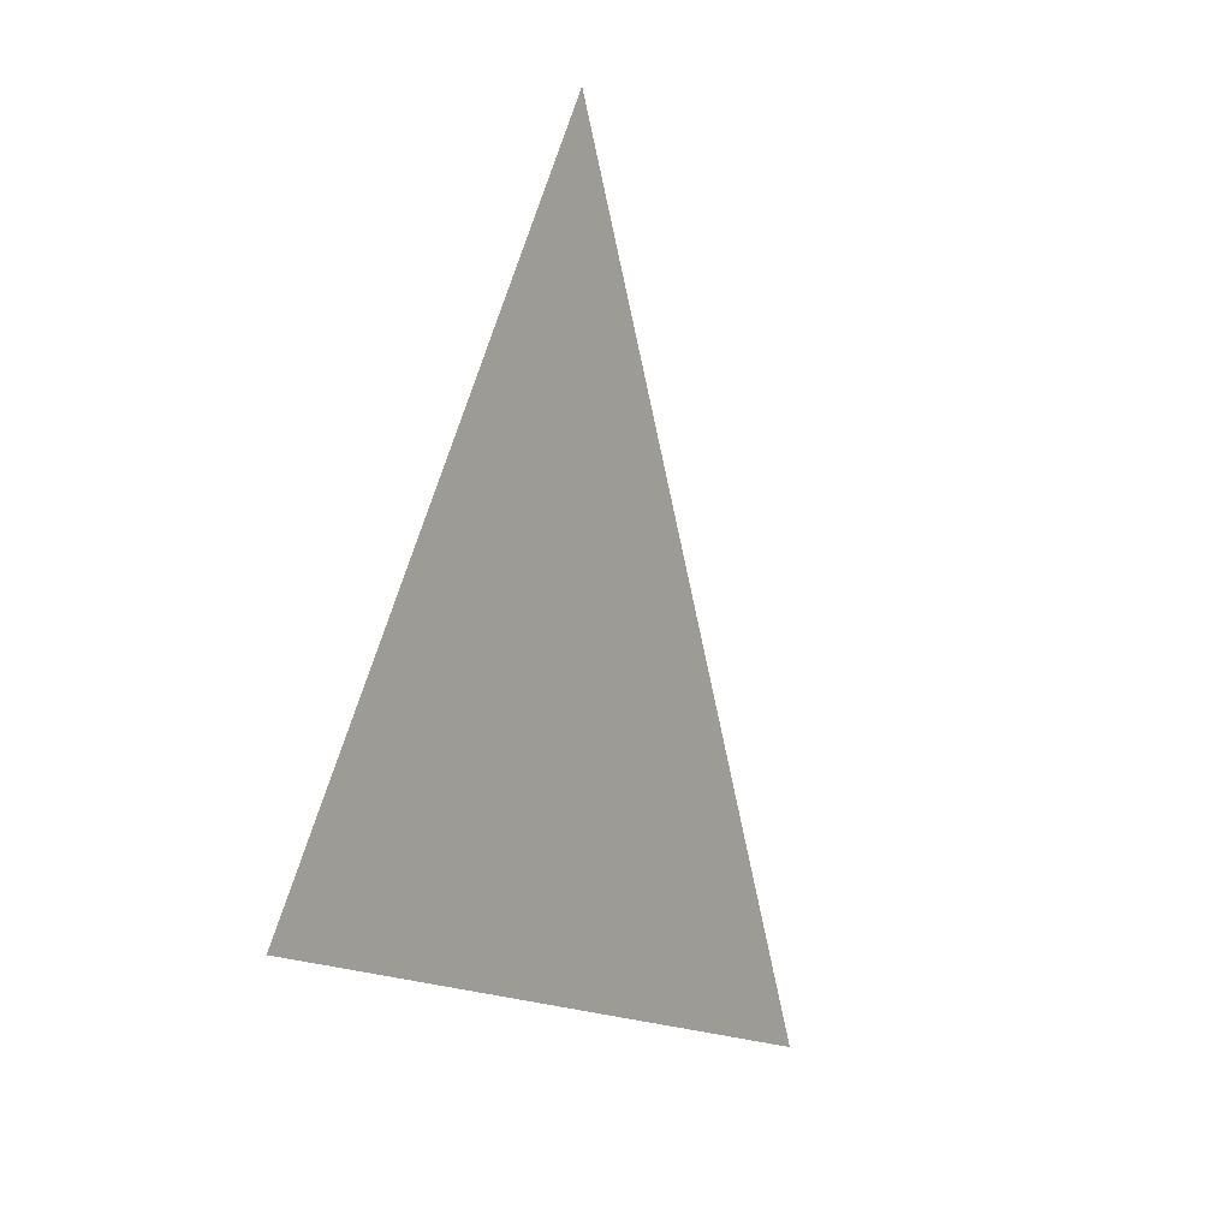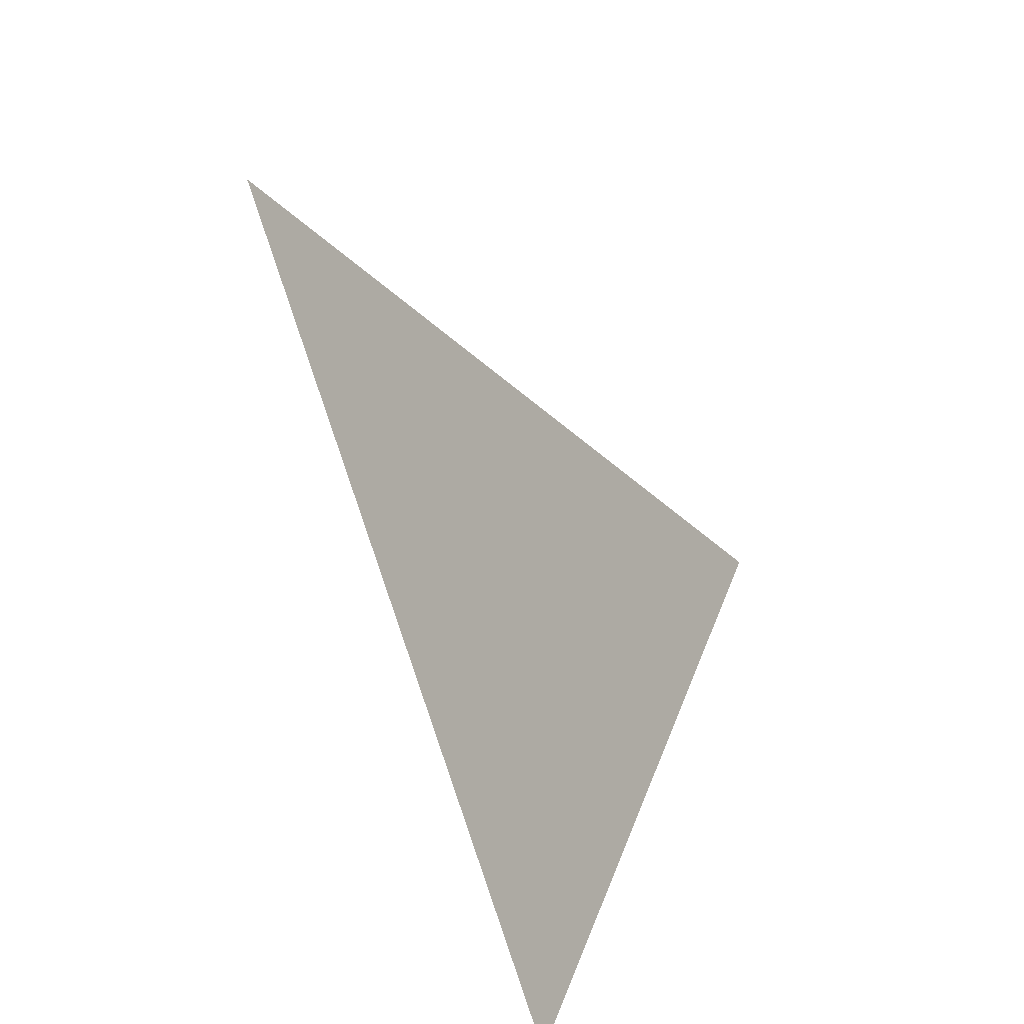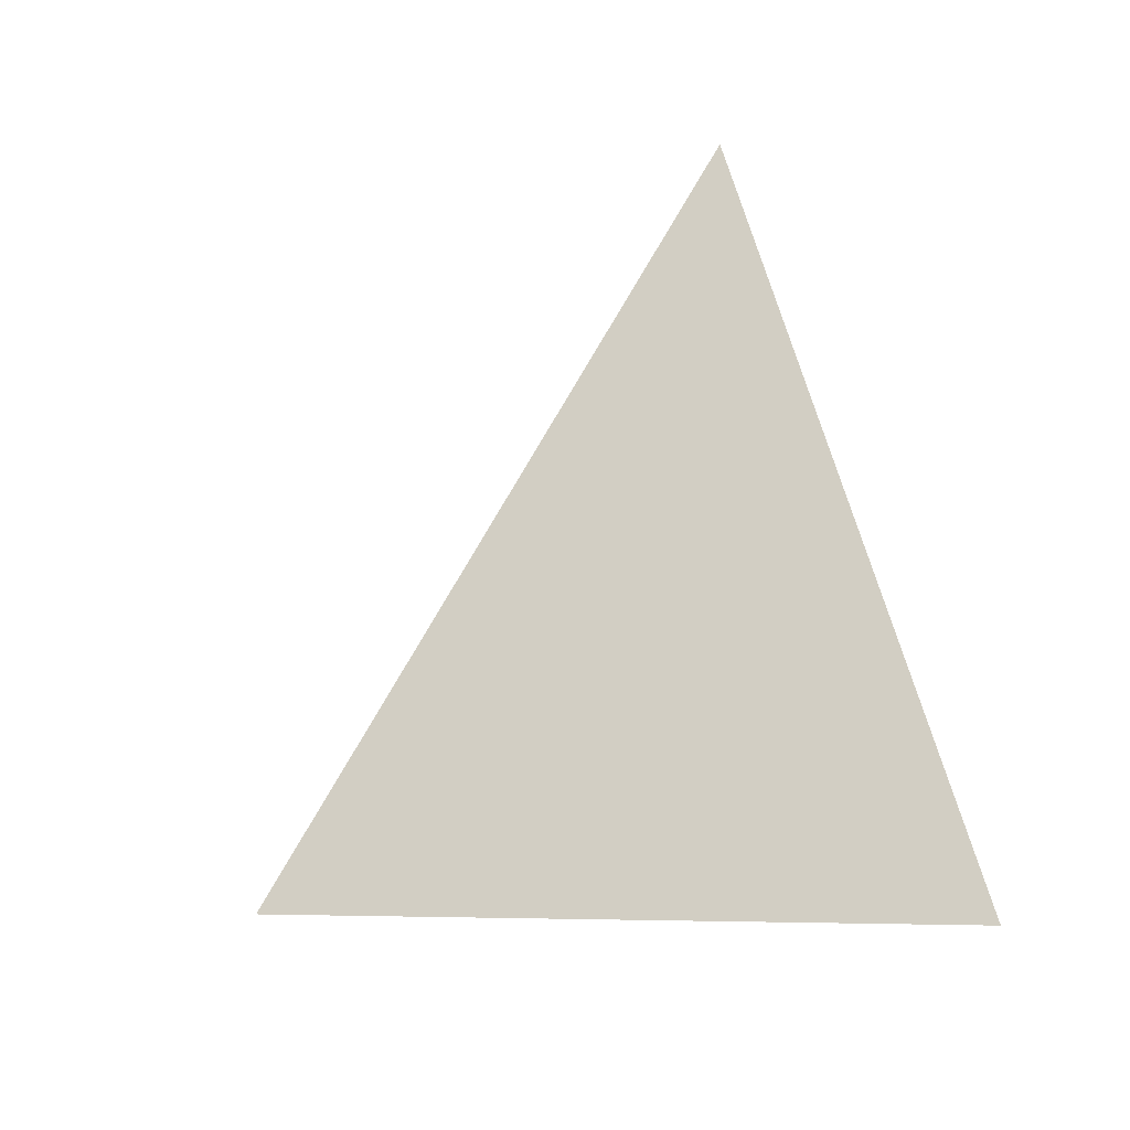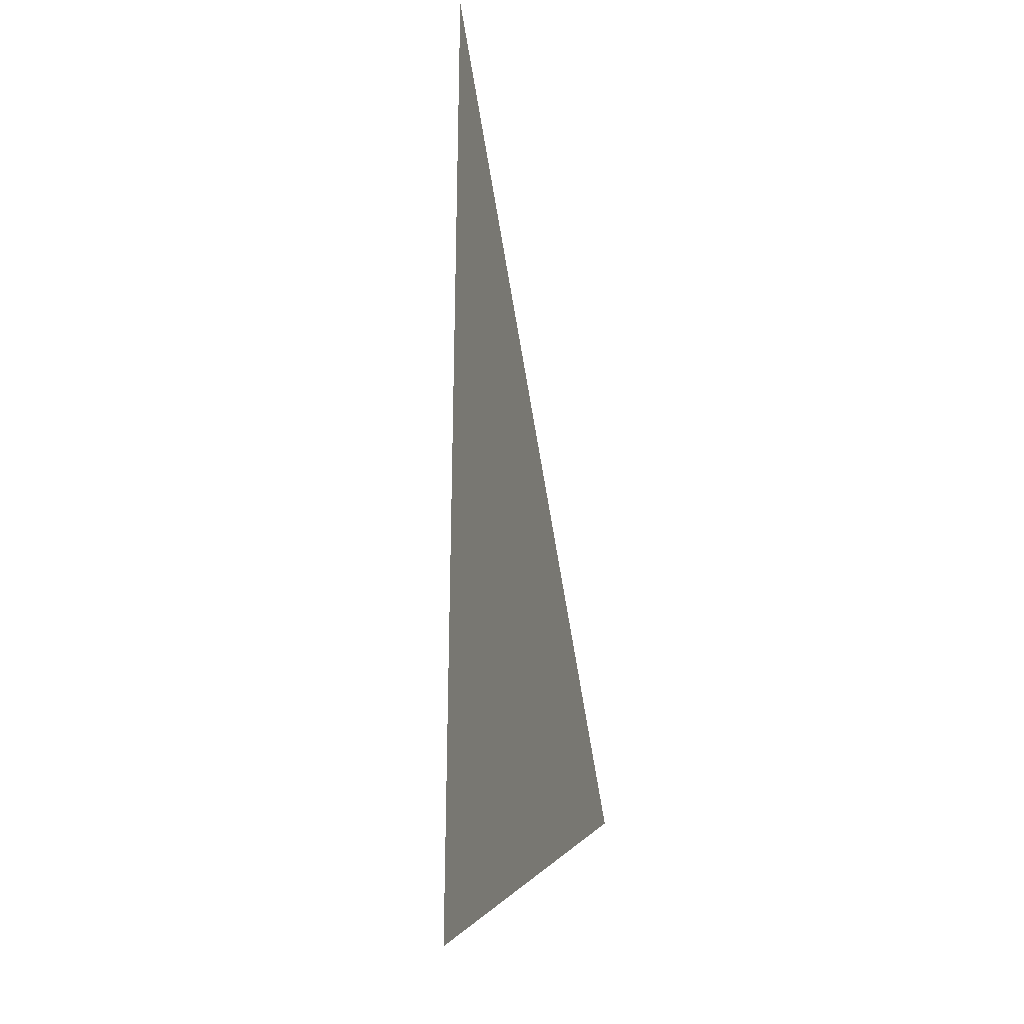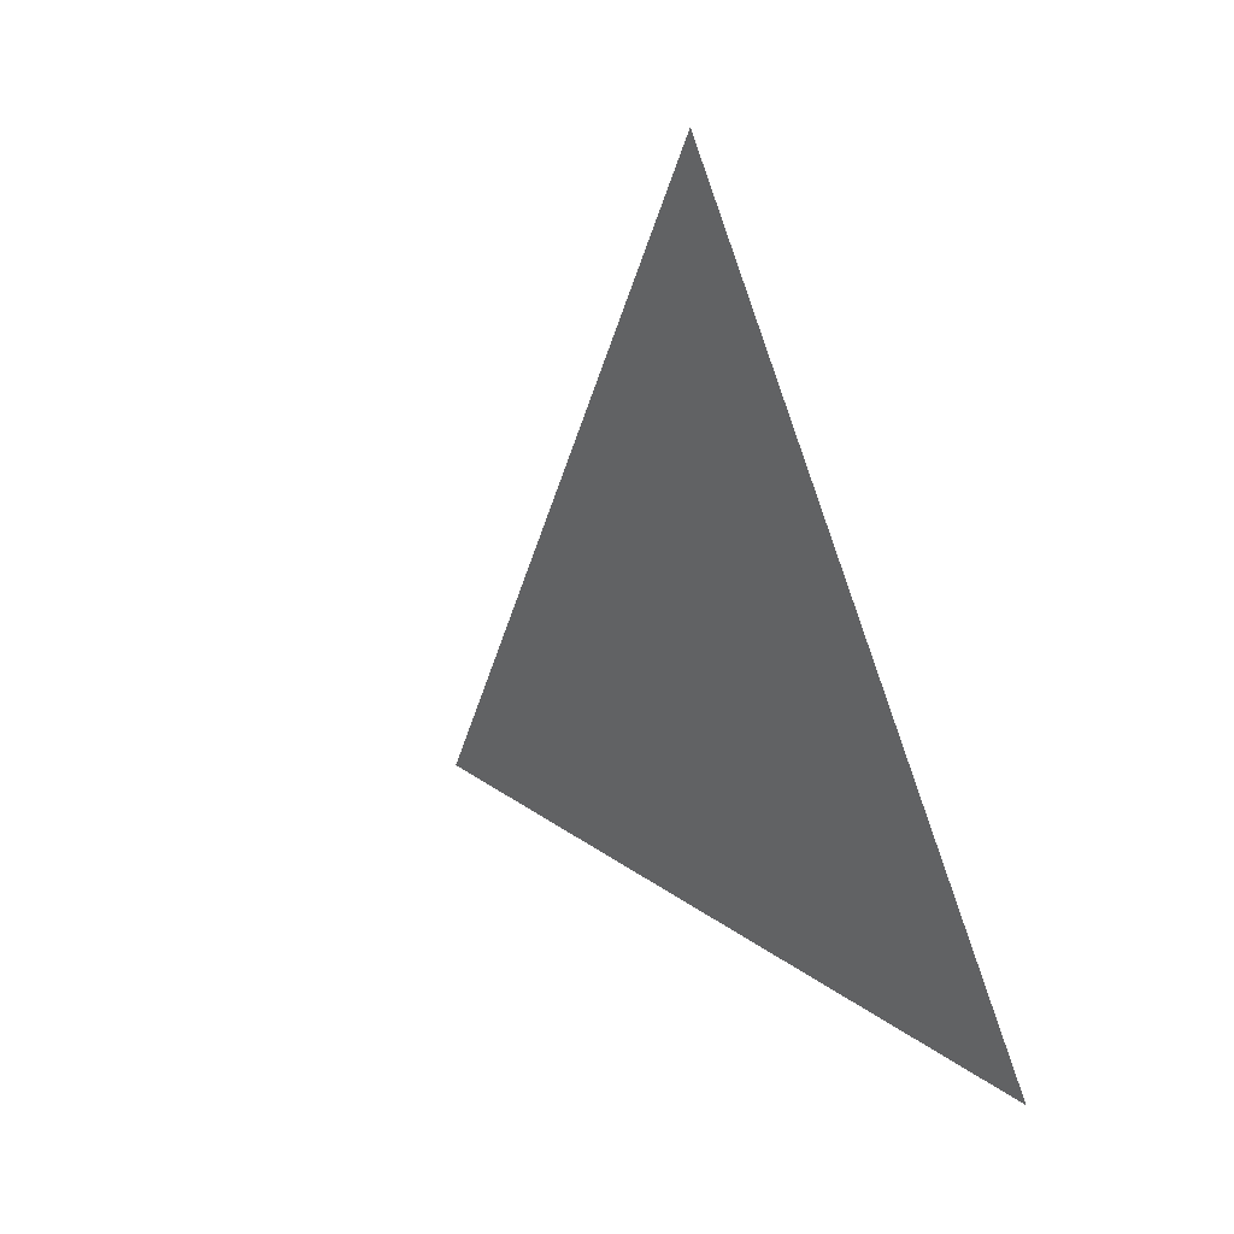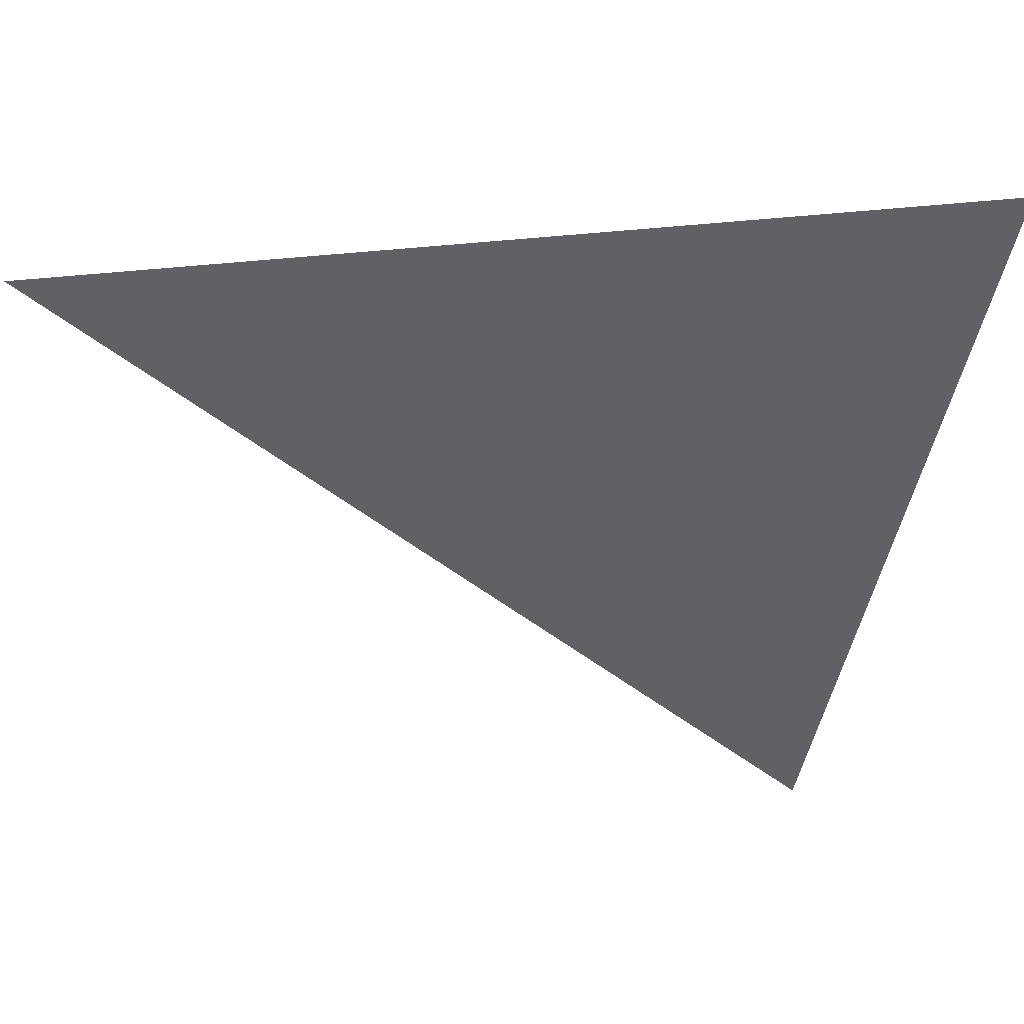
<metadata>
{"format":"obj","ext":"obj","renderer":"f3d","projection":"perspective","resolution":1024,"background":"white","views":[{"elev":22.1,"azim":-49.2,"up":"+Z"},{"elev":27.2,"azim":-164.0,"up":"+Z"},{"elev":-51.6,"azim":102.1,"up":"+Z"},{"elev":-77.7,"azim":31.0,"up":"+Y"},{"elev":9.1,"azim":125.9,"up":"+Z"},{"elev":28.1,"azim":121.3,"up":"+Y"}]}
</metadata>
<code>
o mesh29/mesh29-geometry#mesh29-geometry
v 80.68 12.97 -63.56
v 80.67 12.93 -63.55
v 80.69 12.96 -63.51
f 1 2 3
f 3 2 1

</code>
